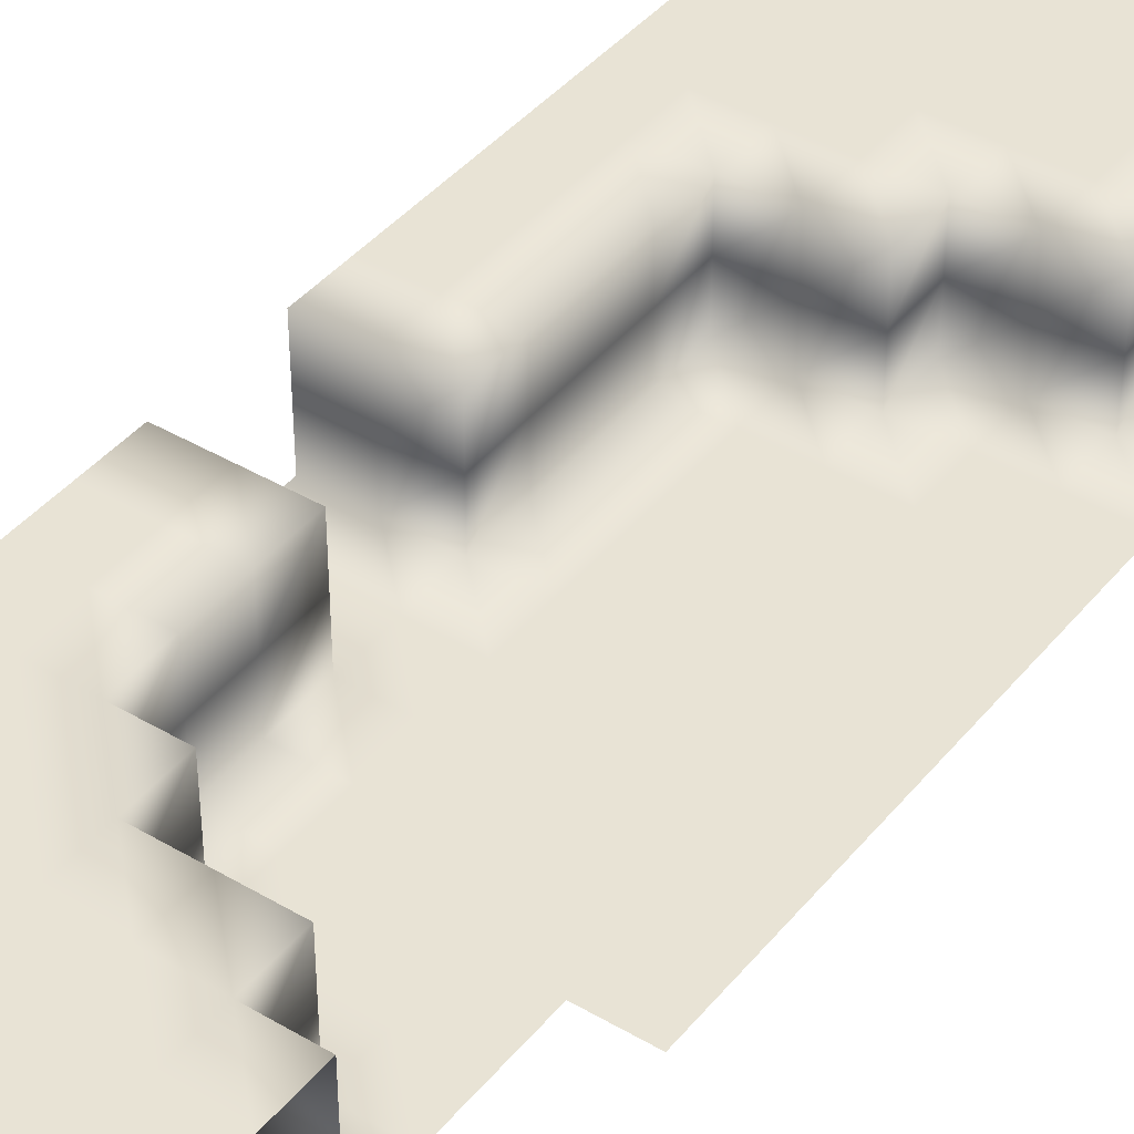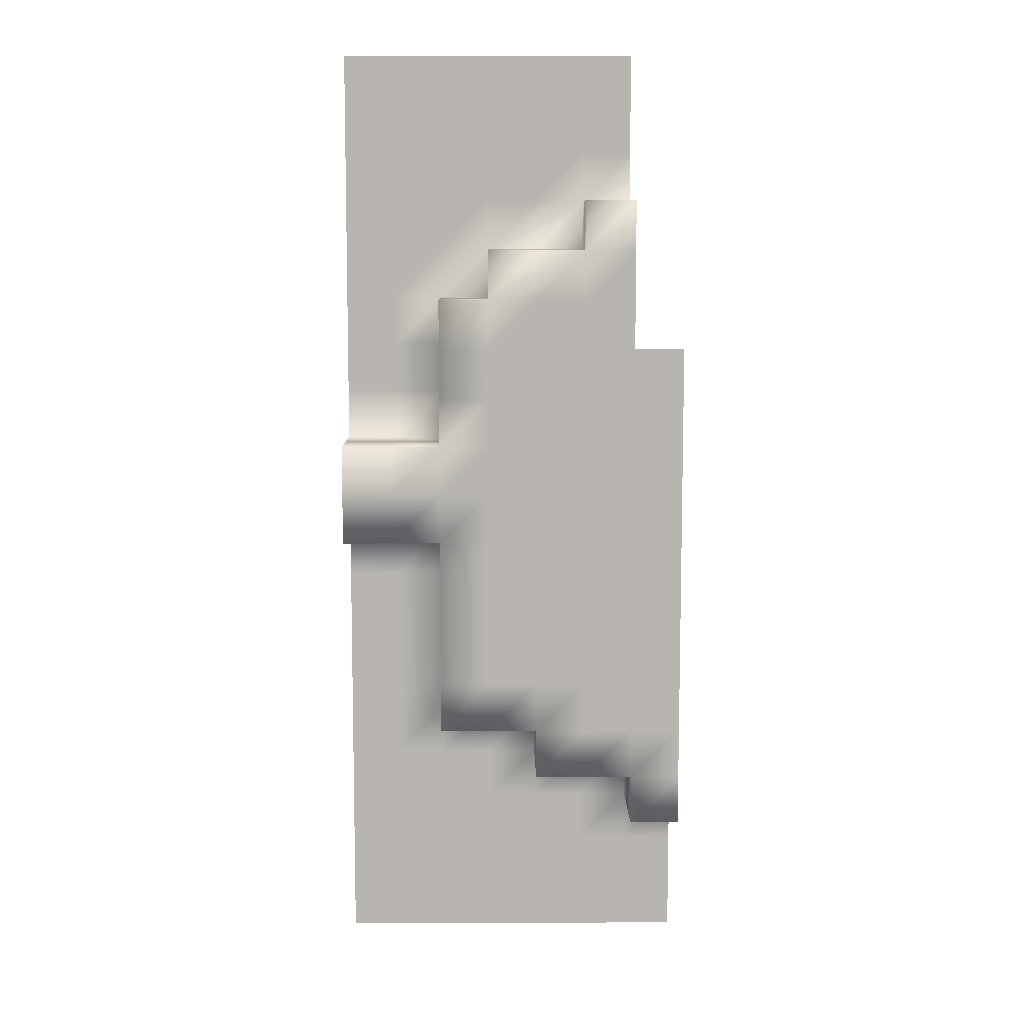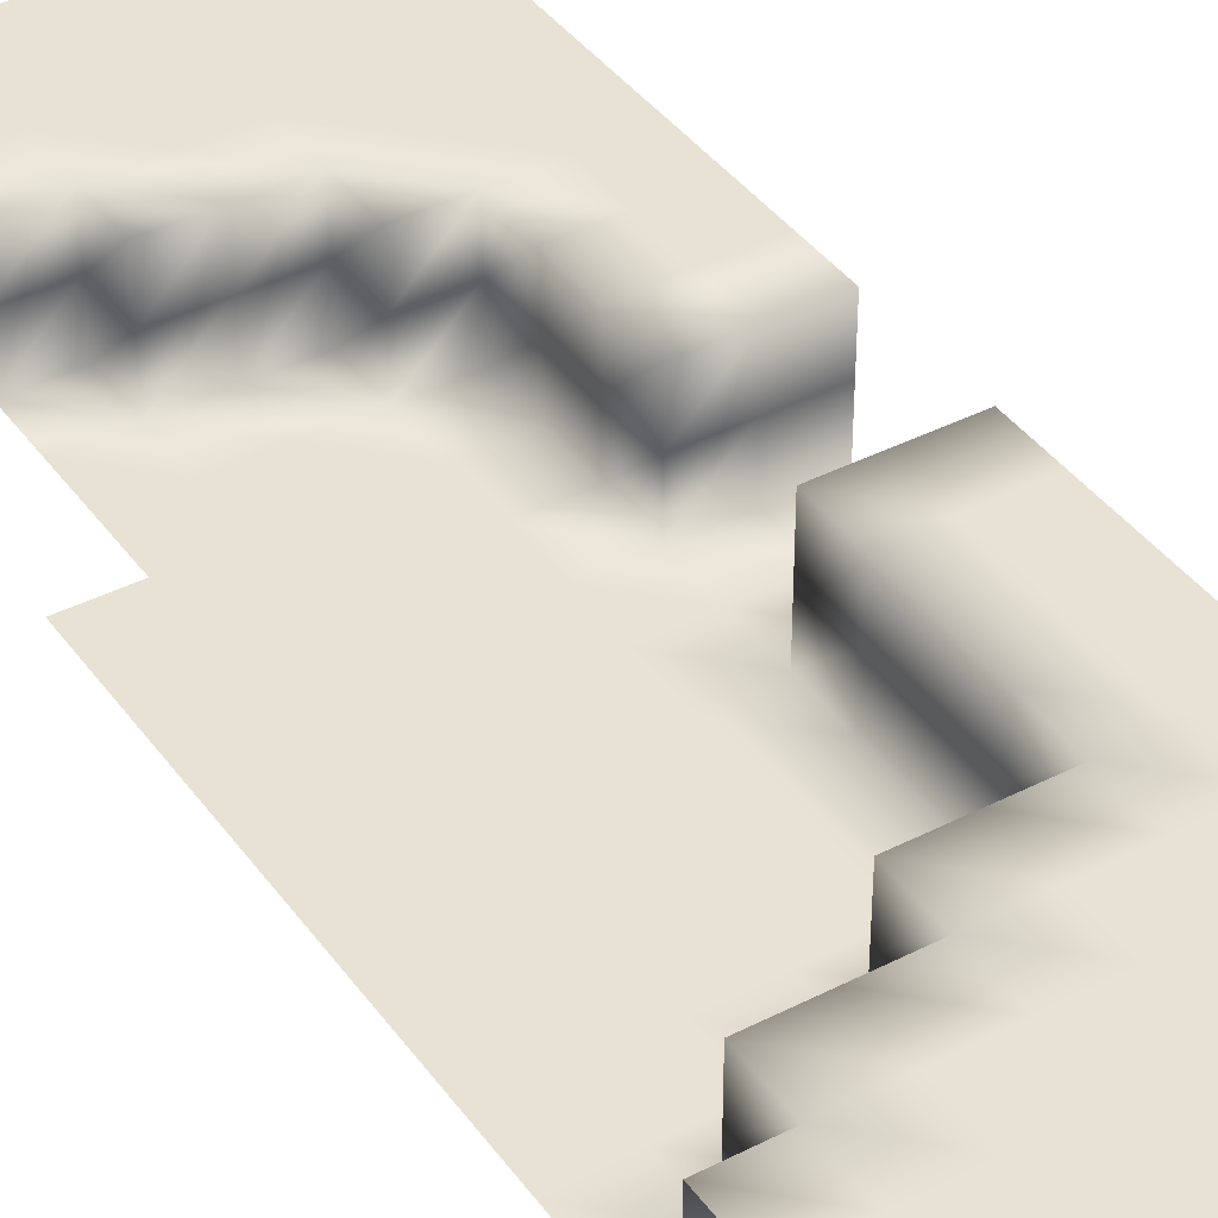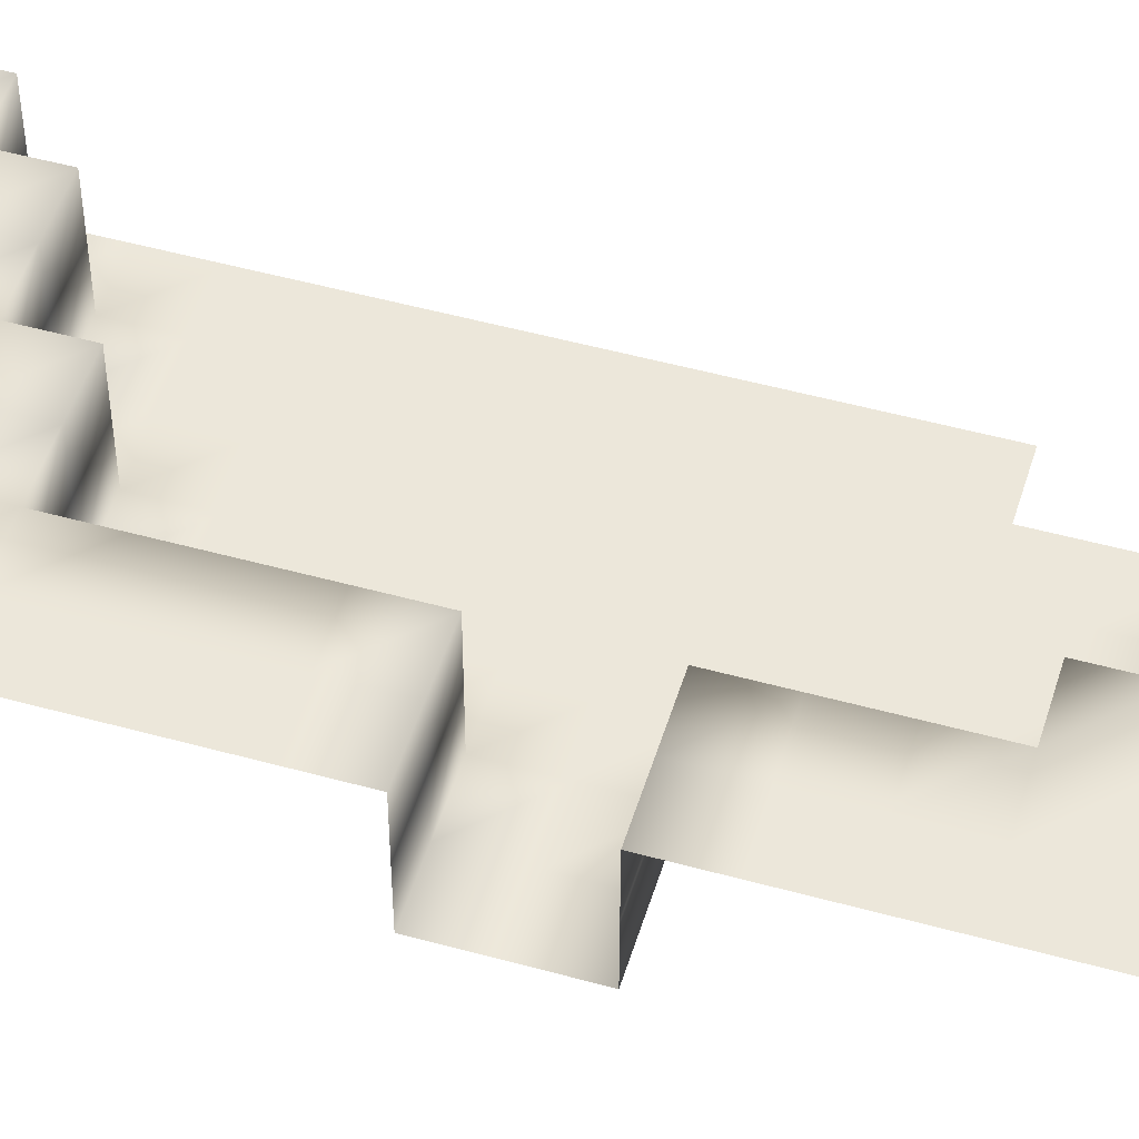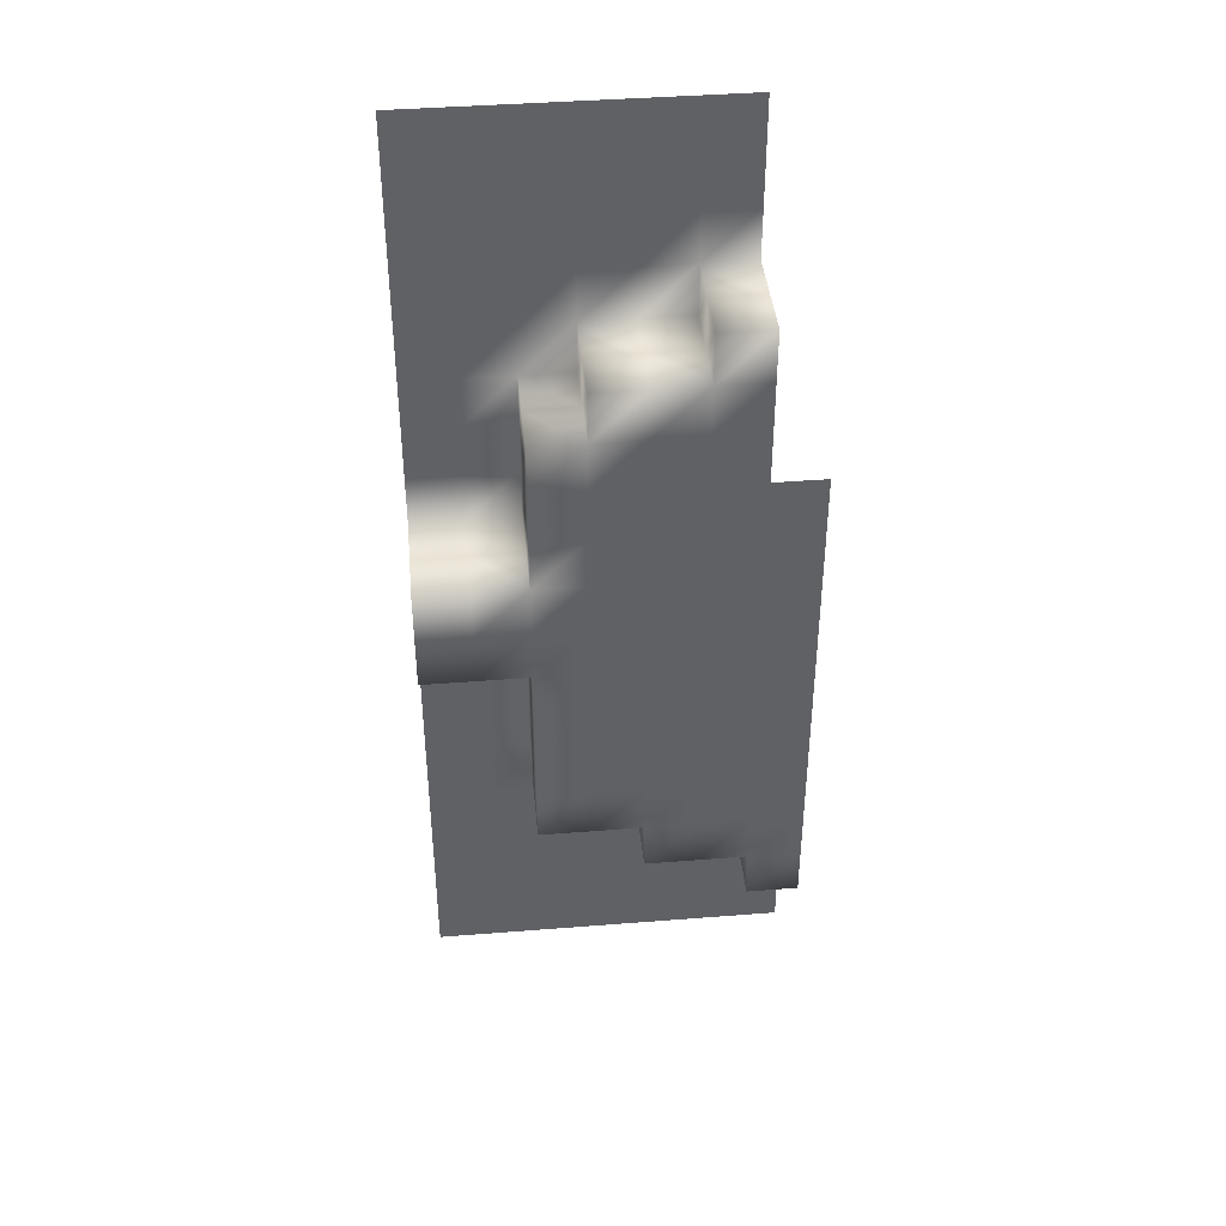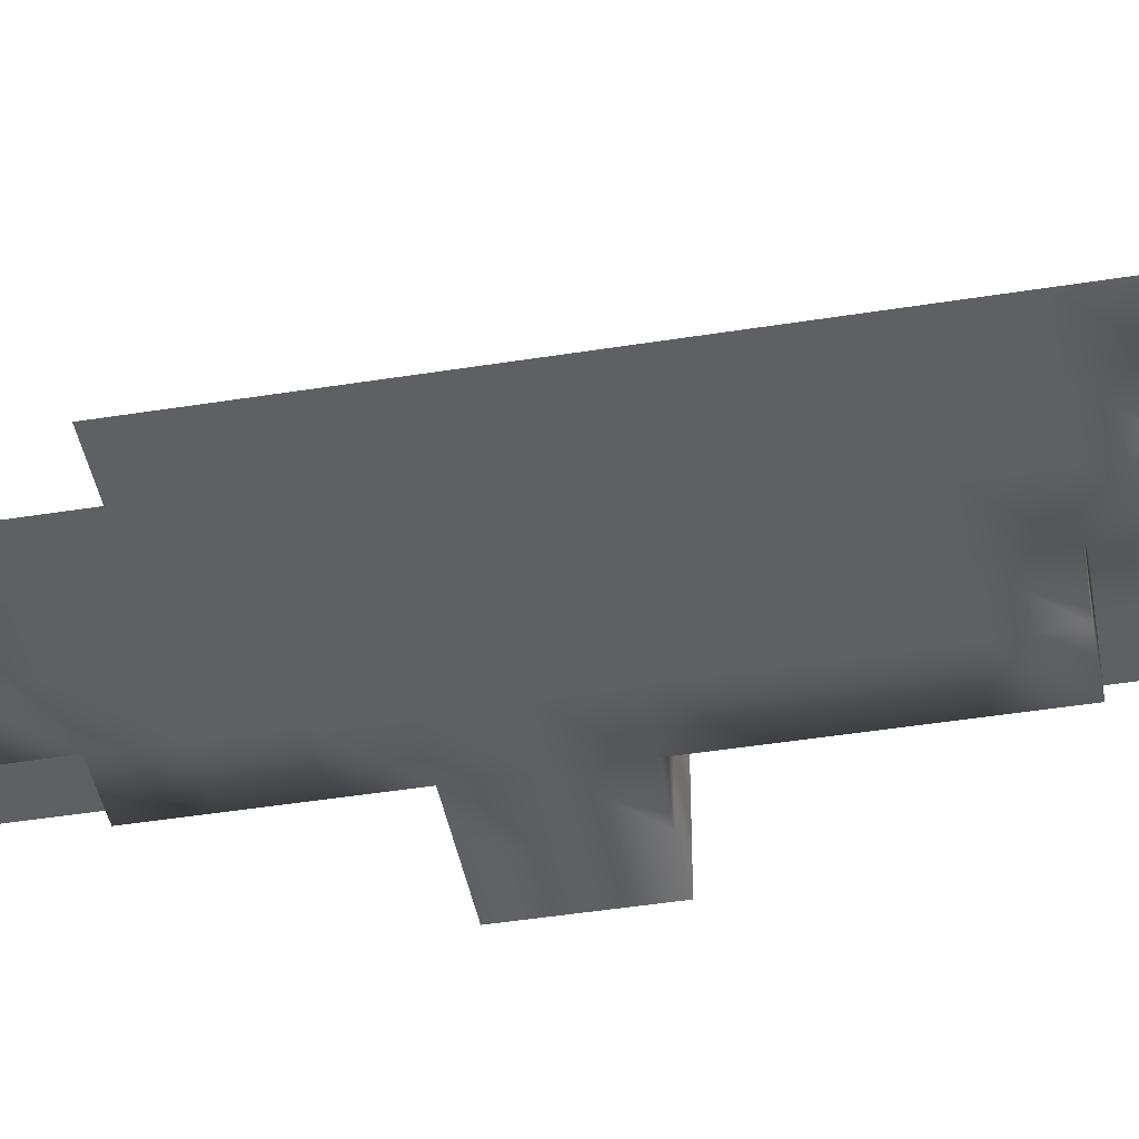
<metadata>
{"format":"obj","ext":"obj","renderer":"f3d","projection":"perspective","resolution":1024,"background":"white","views":[{"elev":41.3,"azim":35.6,"up":"+Y"},{"elev":8.8,"azim":-0.5,"up":"+Z"},{"elev":39.9,"azim":147.7,"up":"+Y"},{"elev":50.3,"azim":-73.1,"up":"+Y"},{"elev":41.2,"azim":-5.5,"up":"+Z"},{"elev":-43.9,"azim":100.7,"up":"+Y"}]}
</metadata>
<code>
o Default
v 1 0 1
v 0 0 1
v 0 0 0
v 1 0 0
v 1 0 2
v 0 0 2
v 1 0 3
v 0 0 3
v 1 0 4
v 0 0 4
v 0 0 -1
v 1 0 -1
v 0 0 -2
v 1 0 -2
v 0 0 -3
v 1 0 -3
v 1 0 5
v 0 0 5
v 1 0 6
v 0 0 6
v 1 0 -4
v 0 0 -4
v 0 0 -5
v 1 0 -5
v 0 0 -6
v 1 0 -6
v 2 0 3
v 2 0 2
v 2 0 1
v 2 0 0
v 2 0 -1
v 2 0 -2
v 2 0 -3
v 2 0 -4
v 2 0 -5
v 2 0 -6
v 1 0 -7
v 2 0 -7
v -1 0 5
v -1 0 4
v -1 0 3
v -1 0 2
v -1 0 1
v -1 0 0
v -1 0 -1
v -1 0 -2
v -1 0 -4
v -1 0 -5
v -1 0 -6
v -1 0 -3
v -2 0 5
v -2 0 4
v -2 0 3
v -2 0 2
v -2 0 1
v -2 0 0
v -2 0 -1
v -2 0 -2
v -2 0 -3
v -2 0 -4
v -2 0 -5
v -3 0 4
v -3 0 3
v -3 0 2
v -3 0 1
v -3 0 0
v -3 0 -1
v -3 0 -2
v -3 0 -3
v -3 0 -4
v -3 0 -5
v -4 0 1
v -4 0 0
v -4 0 -1
v -5 0 1
v -5 0 0
v -5 0 -1
v 0 1 6
v 0 1 5
v 0 2 6
v 0 2 5
v -1 2 5
v -1 1 5
v -2 2 5
v -2 1 5
v -2 1 4
v -2 2 4
v -3 2 4
v -3 1 4
v -3 1 3
v -3 1 2
v -3 1 1
v -3 2 2
v -3 2 1
v -3 2 3
v -4 2 1
v -4 1 1
v -5 2 1
v -5 1 1
v -4 1 -1
v -4 2 -1
v -3 2 -1
v -3 1 -1
v -5 1 -1
v -5 2 -1
v -3 1 -2
v -3 2 -2
v -3 1 -5
v -3 2 -5
v -2 2 -5
v -2 1 -5
v -1 2 -5
v -1 1 -5
v -1 1 -6
v -1 2 -6
v 0 2 -6
v 0 1 -6
v 1 2 -6
v 1 1 -6
v 1 1 -7
v 1 2 -7
v 2 1 -7
v 2 2 -7
v 1 1 6
v 1 2 6
v 1 2 7
v 0 2 7
v 1 2 8
v 0 2 8
v 1 2 9
v 0 2 9
v -1 2 9
v -1 2 8
v -2 2 9
v -2 2 8
v -3 2 9
v -3 2 8
v -3 2 7
v -2 2 7
v -4 2 9
v -4 2 8
v -4 2 7
v -5 2 8
v -5 2 7
v -5 2 9
v -4 2 2
v -5 2 2
v -4 2 3
v -5 2 3
v -4 2 4
v -5 2 4
v -4 2 5
v -5 2 5
v -4 2 6
v -5 2 6
v -3 2 6
v -2 2 6
v -1 2 7
v -1 2 6
v -3 2 5
v 1 2 -8
v 2 2 -8
v 1 2 -9
v 2 2 -9
v 1 2 -10
v 2 2 -10
v 0 2 -9
v 0 2 -10
v -1 2 -9
v -1 2 -10
v -2 2 -9
v -2 2 -10
v -3 2 -9
v -3 2 -10
v -4 2 -9
v -4 2 -10
v -5 2 -9
v -5 2 -10
v -4 2 -8
v -5 2 -8
v -4 2 -7
v -5 2 -7
v -4 2 -6
v -5 2 -6
v -4 2 -5
v -5 2 -5
v -4 2 -4
v -5 2 -4
v -4 2 -3
v -5 2 -3
v -4 2 -2
v -5 2 -2
v -3 2 -3
v -3 2 -4
v -3 2 -6
v -3 2 -7
v -3 2 -8
v -2 2 -8
v -1 2 -8
v 0 2 -8
v 0 2 -7
v -1 2 -7
v -2 2 -6
v -2 2 -7
v -3 1 -3
v -3 1 -4
g Scene
f 1 3 2
f 1 4 3
f 5 2 6
f 5 1 2
f 7 6 8
f 7 5 6
f 9 8 10
f 9 7 8
f 4 11 3
f 4 12 11
f 12 13 11
f 12 14 13
f 14 15 13
f 14 16 15
f 17 10 18
f 17 9 10
f 19 18 20
f 19 17 18
f 21 23 22
f 21 24 23
f 24 25 23
f 24 26 25
f 27 5 7
f 27 28 5
f 28 1 5
f 28 29 1
f 29 4 1
f 29 30 4
f 30 12 4
f 30 31 12
f 31 14 12
f 31 32 14
f 32 16 14
f 32 33 16
f 33 21 16
f 33 34 21
f 34 24 21
f 34 35 24
f 35 26 24
f 35 36 26
f 36 37 26
f 36 38 37
f 18 40 39
f 18 10 40
f 10 41 40
f 10 8 41
f 6 43 42
f 6 2 43
f 2 44 43
f 2 3 44
f 3 45 44
f 3 11 45
f 11 46 45
f 11 13 46
f 22 48 47
f 22 23 48
f 23 49 48
f 23 25 49
f 15 47 50
f 15 22 47
f 13 50 46
f 13 15 50
f 39 52 51
f 39 40 52
f 40 53 52
f 40 41 53
f 41 54 53
f 41 42 54
f 42 55 54
f 42 43 55
f 43 56 55
f 43 44 56
f 44 57 56
f 44 45 57
f 45 58 57
f 45 46 58
f 46 59 58
f 46 50 59
f 47 61 60
f 47 48 61
f 52 63 62
f 52 53 63
f 53 64 63
f 53 54 64
f 54 65 64
f 54 55 65
f 55 66 65
f 55 56 66
f 56 67 66
f 56 57 67
f 57 68 67
f 57 58 68
f 58 69 68
f 58 59 69
f 59 70 69
f 59 60 70
f 60 71 70
f 60 61 71
f 65 73 72
f 65 66 73
f 66 74 73
f 66 67 74
f 72 76 75
f 72 73 76
f 73 77 76
f 73 74 77
f 8 42 41
f 8 6 42
f 50 60 59
f 50 47 60
f 16 22 15
f 16 21 22
f 20 79 78
f 20 18 79
f 78 81 80
f 78 79 81
f 79 82 81
f 79 83 82
f 83 84 82
f 83 85 84
f 39 85 83
f 39 51 85
f 18 83 79
f 18 39 83
f 51 86 85
f 51 52 86
f 85 87 84
f 85 86 87
f 86 88 87
f 86 89 88
f 52 89 86
f 52 62 89
f 62 90 89
f 62 63 90
f 64 92 91
f 64 65 92
f 91 94 93
f 91 92 94
f 89 95 88
f 89 90 95
f 92 96 94
f 92 97 96
f 97 98 96
f 97 99 98
f 72 99 97
f 72 75 99
f 65 97 92
f 65 72 97
f 100 102 101
f 100 103 102
f 104 101 105
f 104 100 101
f 74 103 100
f 74 67 103
f 77 100 104
f 77 74 100
f 67 106 103
f 67 68 106
f 103 107 102
f 103 106 107
f 108 110 109
f 108 111 110
f 111 112 110
f 111 113 112
f 61 113 111
f 61 48 113
f 71 111 108
f 71 61 111
f 48 114 113
f 48 49 114
f 113 115 112
f 113 114 115
f 90 93 95
f 90 91 93
f 63 91 90
f 63 64 91
f 114 116 115
f 114 117 116
f 117 118 116
f 117 119 118
f 49 117 114
f 49 25 117
f 25 119 117
f 25 26 119
f 26 120 119
f 26 37 120
f 119 121 118
f 119 120 121
f 37 122 120
f 37 38 122
f 120 123 121
f 120 122 123
f 124 80 125
f 124 78 80
f 19 78 124
f 19 20 78
f 126 80 127
f 126 125 80
f 128 127 129
f 128 126 127
f 130 129 131
f 130 128 129
f 131 133 132
f 131 129 133
f 132 135 134
f 132 133 135
f 134 137 136
f 134 135 137
f 135 138 137
f 135 139 138
f 136 141 140
f 136 137 141
f 137 142 141
f 137 138 142
f 141 144 143
f 141 142 144
f 140 143 145
f 140 141 143
f 146 98 147
f 146 96 98
f 148 147 149
f 148 146 147
f 150 149 151
f 150 148 149
f 152 151 153
f 152 150 151
f 154 153 155
f 154 152 153
f 142 155 144
f 142 154 155
f 138 154 142
f 138 156 154
f 139 156 138
f 139 157 156
f 133 139 135
f 133 158 139
f 129 158 133
f 129 127 158
f 127 159 158
f 127 80 159
f 158 157 139
f 158 159 157
f 159 84 157
f 159 82 84
f 80 82 159
f 80 81 82
f 157 160 156
f 157 84 160
f 156 152 154
f 156 160 152
f 160 150 152
f 160 88 150
f 88 148 150
f 88 95 148
f 95 146 148
f 95 93 146
f 93 96 146
f 93 94 96
f 84 88 160
f 84 87 88
f 123 161 121
f 123 162 161
f 162 163 161
f 162 164 163
f 164 165 163
f 164 166 165
f 163 168 167
f 163 165 168
f 167 170 169
f 167 168 170
f 169 172 171
f 169 170 172
f 171 174 173
f 171 172 174
f 173 176 175
f 173 174 176
f 175 178 177
f 175 176 178
f 179 177 180
f 179 175 177
f 181 180 182
f 181 179 180
f 183 182 184
f 183 181 182
f 185 184 186
f 185 183 184
f 187 186 188
f 187 185 186
f 189 188 190
f 189 187 188
f 191 190 192
f 191 189 190
f 101 192 105
f 101 191 192
f 102 191 101
f 102 107 191
f 107 189 191
f 107 193 189
f 193 187 189
f 193 194 187
f 194 185 187
f 194 109 185
f 109 183 185
f 109 195 183
f 195 181 183
f 195 196 181
f 196 179 181
f 196 197 179
f 197 175 179
f 197 173 175
f 198 173 197
f 198 171 173
f 199 171 198
f 199 169 171
f 200 169 199
f 200 167 169
f 161 167 200
f 161 163 167
f 121 200 201
f 121 161 200
f 118 201 116
f 118 121 201
f 116 202 115
f 116 201 202
f 115 204 203
f 115 202 204
f 203 196 195
f 203 204 196
f 110 195 109
f 110 203 195
f 112 203 110
f 112 115 203
f 204 197 196
f 204 198 197
f 202 198 204
f 202 199 198
f 201 199 202
f 201 200 199
f 106 193 107
f 106 205 193
f 68 205 106
f 68 69 205
f 206 109 194
f 206 108 109
f 70 108 206
f 70 71 108
f 69 206 205
f 69 70 206
f 205 194 193
f 205 206 194

</code>
